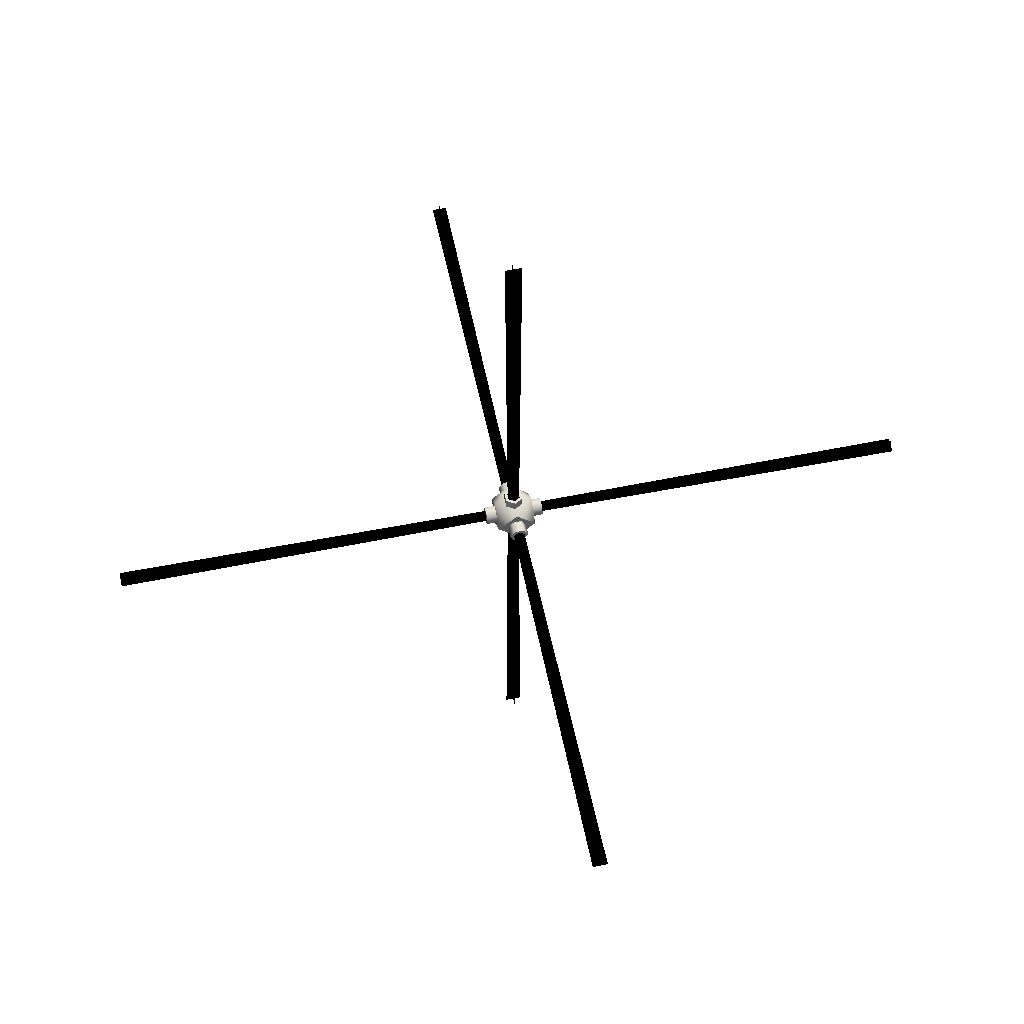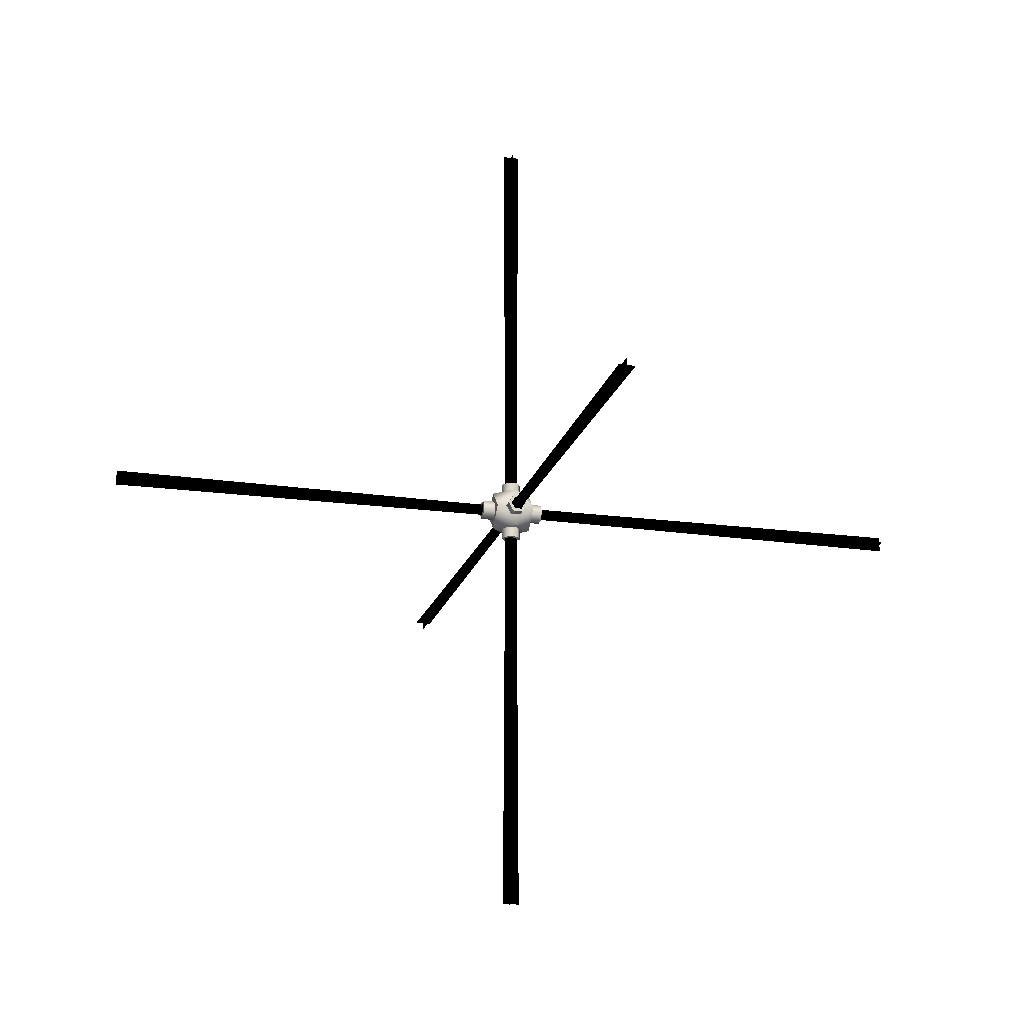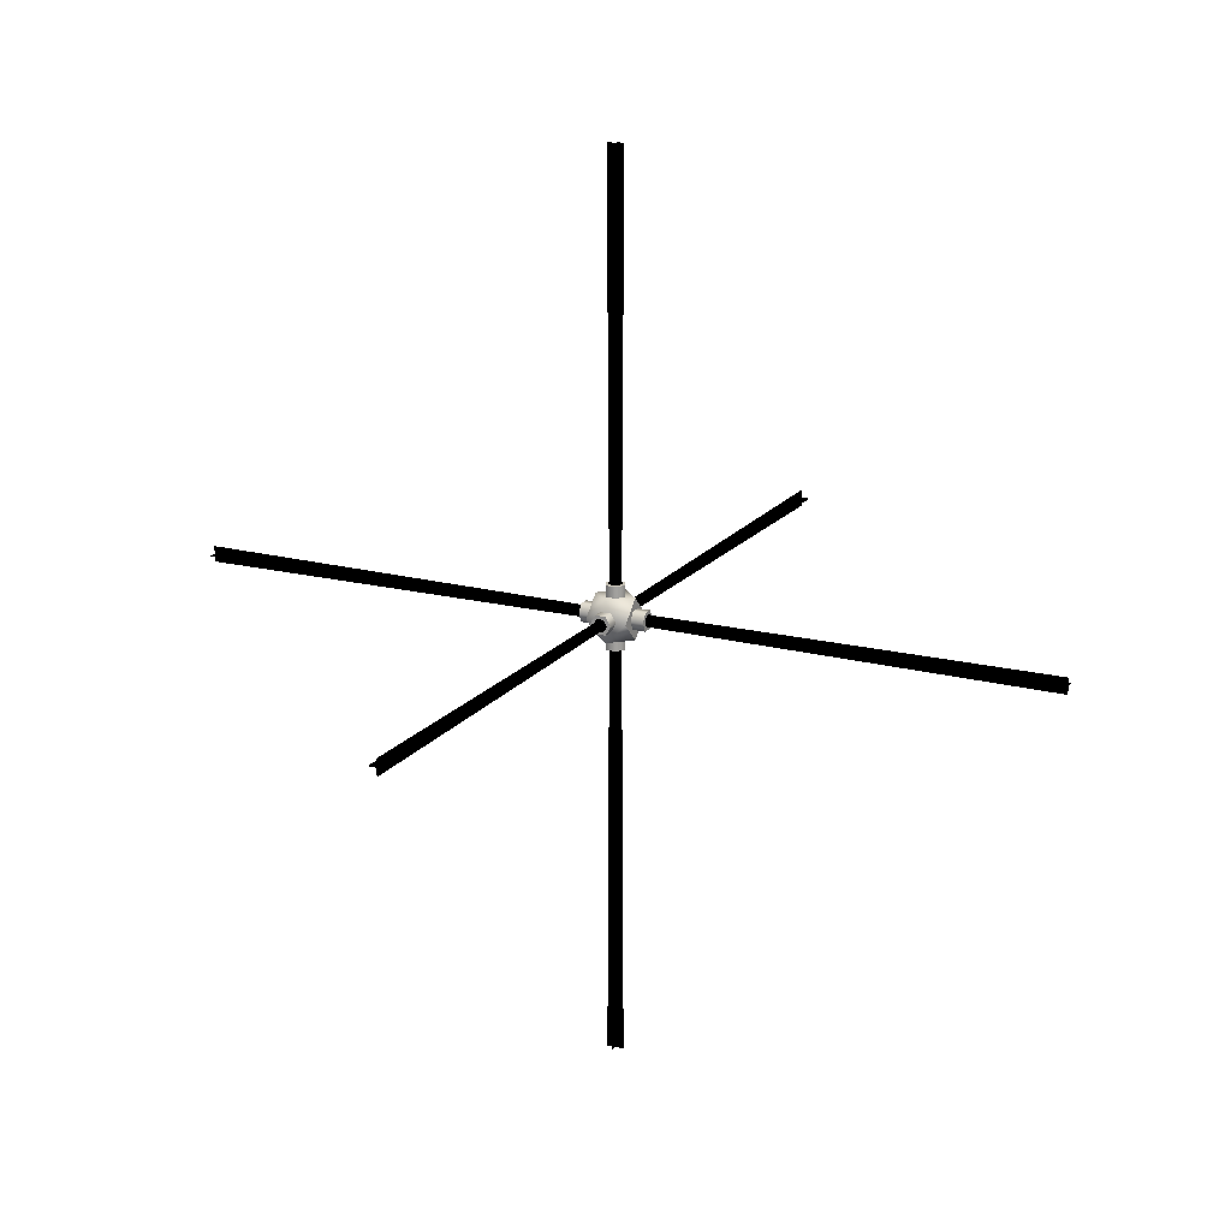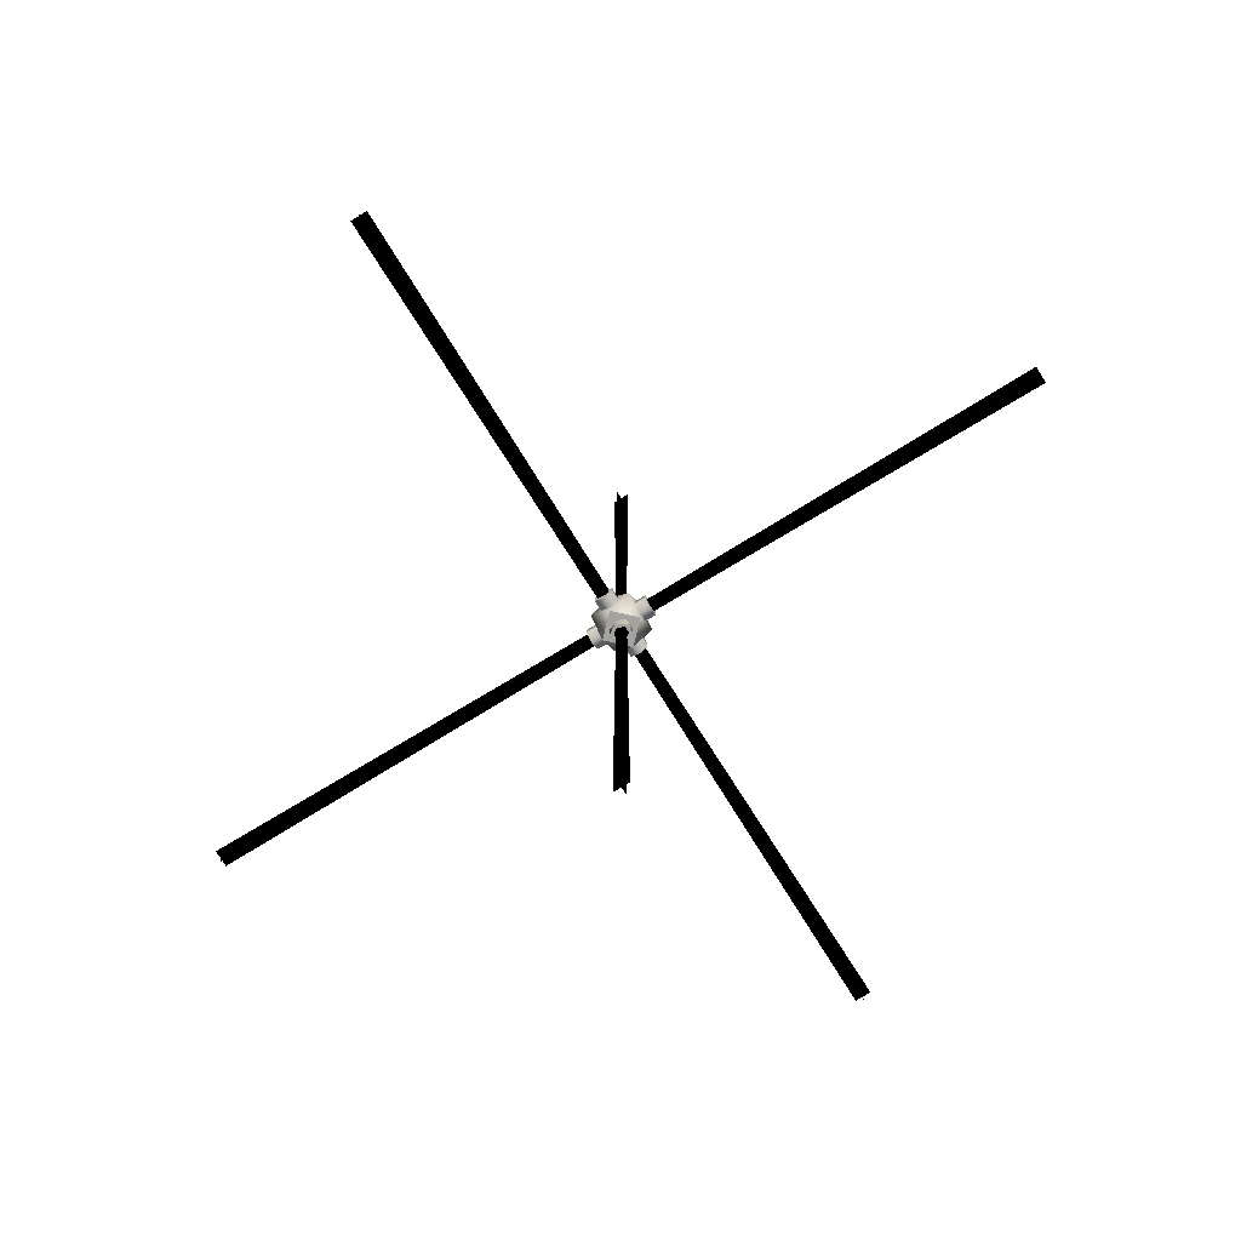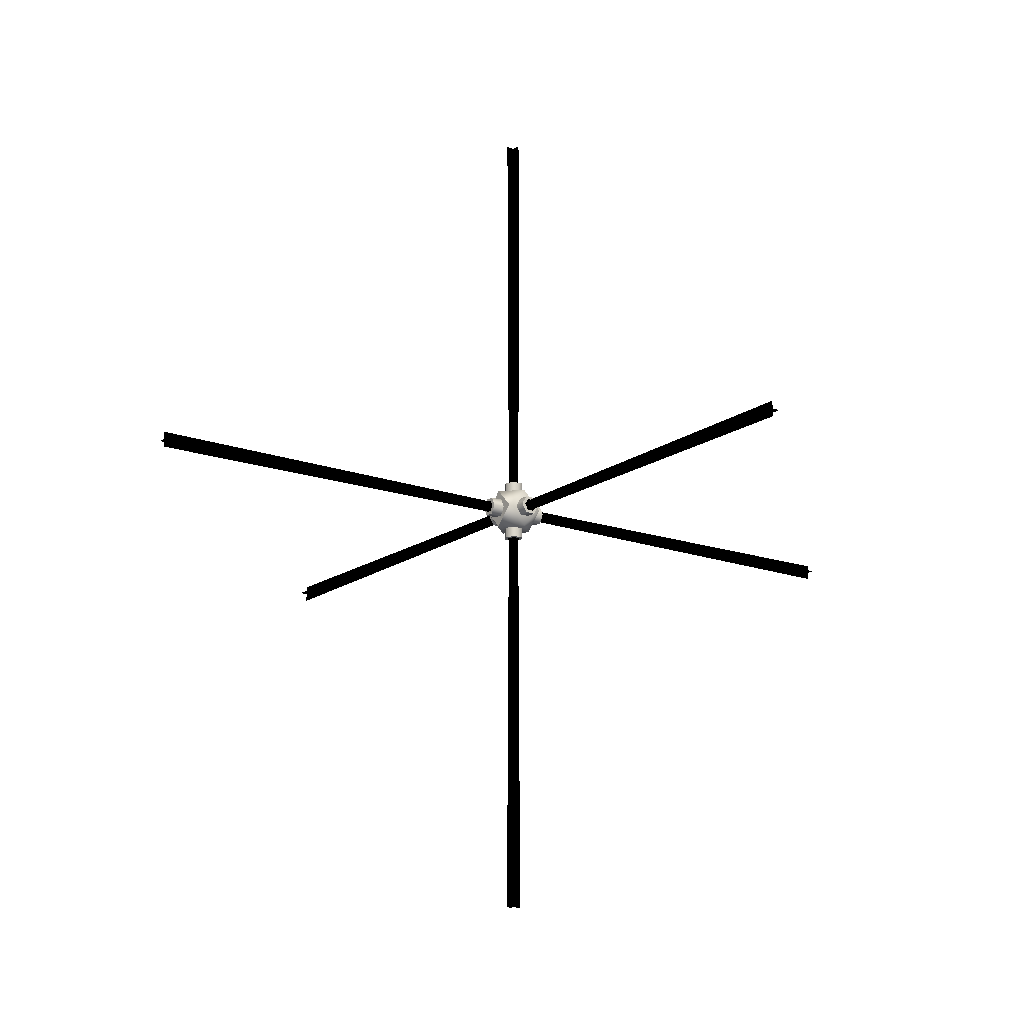
<metadata>
{"format":"obj","ext":"obj","renderer":"f3d","projection":"perspective","resolution":1024,"background":"white","views":[{"elev":57.7,"azim":168.3,"up":"+Z"},{"elev":-19.5,"azim":75.2,"up":"+Z"},{"elev":18.3,"azim":-63.7,"up":"+Z"},{"elev":-72.9,"azim":121.7,"up":"+Y"},{"elev":-16.7,"azim":-125.8,"up":"+Z"}]}
</metadata>
<code>
v -2.438e+04 -2074 -9934
v -2.438e+04 -2060 -9891
v -2.438e+04 -2060 -9934
v -2.438e+04 -2074 -9891
v -2.437e+04 -2081 -9934
v -2.437e+04 -2081 -9891
v -2.436e+04 -2074 -9934
v -2.436e+04 -2074 -9891
v -2.436e+04 -2060 -9934
v -2.436e+04 -2060 -9891
v -2.437e+04 -2053 -9934
v -2.437e+04 -2053 -9891
v -2.438e+04 -2060 -9934
v -2.438e+04 -2060 -9891
v -2.438e+04 -2112 -9891
v -2.438e+04 -2067 -9903
v -2.438e+04 -2112 -9903
v -2.438e+04 -2067 -9891
v -2.438e+04 -2112 -9878
v -2.438e+04 -2067 -9878
v -2.436e+04 -2112 -9878
v -2.436e+04 -2067 -9878
v -2.436e+04 -2112 -9891
v -2.436e+04 -2067 -9891
v -2.436e+04 -2112 -9903
v -2.436e+04 -2067 -9903
v -2.438e+04 -2112 -9903
v -2.438e+04 -2067 -9903
v -2.441e+04 -2053 -9891
v -2.437e+04 -2060 -9903
v -2.441e+04 -2060 -9903
v -2.437e+04 -2053 -9891
v -2.441e+04 -2060 -9878
v -2.437e+04 -2060 -9878
v -2.441e+04 -2074 -9878
v -2.437e+04 -2074 -9878
v -2.441e+04 -2081 -9891
v -2.437e+04 -2081 -9891
v -2.441e+04 -2074 -9903
v -2.437e+04 -2074 -9903
v -2.441e+04 -2060 -9903
v -2.437e+04 -2060 -9903
v -2.437e+04 -2021 -9883
v -2.436e+04 -2021 -9878
v -2.436e+04 -2021 -9891
v -2.438e+04 -2021 -9878
v -2.438e+04 -2021 -9883
v -2.438e+04 -2021 -9891
v -2.438e+04 -2021 -9891
v -2.438e+04 -2021 -9903
v -2.438e+04 -2021 -9899
v -2.436e+04 -2021 -9903
v -2.437e+04 -2021 -9899
v -2.436e+04 -2021 -9891
v -2.437e+04 -2077 -9848
v -2.437e+04 -2081 -9848
v -2.436e+04 -2072 -9848
v -2.438e+04 -2074 -9848
v -2.438e+04 -2072 -9848
v -2.438e+04 -2060 -9848
v -2.438e+04 -2062 -9848
v -2.437e+04 -2053 -9848
v -2.437e+04 -2057 -9848
v -2.436e+04 -2060 -9848
v -2.436e+04 -2062 -9848
v -2.436e+04 -2074 -9848
v -2.438e+04 -2062 -9934
v -2.438e+04 -2060 -9934
v -2.437e+04 -2057 -9934
v -2.438e+04 -2074 -9934
v -2.438e+04 -2072 -9934
v -2.437e+04 -2081 -9934
v -2.437e+04 -2076 -9934
v -2.436e+04 -2074 -9934
v -2.436e+04 -2072 -9934
v -2.436e+04 -2060 -9934
v -2.436e+04 -2062 -9934
v -2.437e+04 -2053 -9934
v -2.438e+04 -2112 -9899
v -2.438e+04 -2112 -9903
v -2.437e+04 -2112 -9899
v -2.438e+04 -2112 -9891
v -2.438e+04 -2112 -9891
v -2.438e+04 -2112 -9878
v -2.438e+04 -2112 -9882
v -2.436e+04 -2112 -9878
v -2.437e+04 -2112 -9882
v -2.436e+04 -2112 -9891
v -2.436e+04 -2112 -9891
v -2.436e+04 -2112 -9903
v -2.433e+04 -2062 -9882
v -2.433e+04 -2060 -9878
v -2.433e+04 -2072 -9882
v -2.433e+04 -2053 -9891
v -2.433e+04 -2057 -9891
v -2.433e+04 -2060 -9903
v -2.433e+04 -2062 -9899
v -2.433e+04 -2074 -9903
v -2.433e+04 -2072 -9899
v -2.433e+04 -2081 -9891
v -2.433e+04 -2077 -9891
v -2.433e+04 -2074 -9878
v -2.441e+04 -2062 -9899
v -2.441e+04 -2060 -9903
v -2.441e+04 -2072 -9899
v -2.441e+04 -2053 -9891
v -2.441e+04 -2057 -9891
v -2.441e+04 -2060 -9878
v -2.441e+04 -2062 -9883
v -2.441e+04 -2074 -9878
v -2.441e+04 -2072 -9883
v -2.441e+04 -2081 -9891
v -2.441e+04 -2076 -9891
v -2.441e+04 -2074 -9903
v -2.437e+04 -2095 -9863
v -2.44e+04 -2067 -9863
v -2.44e+04 -2095 -9891
v -2.437e+04 -2067 -9863
v -2.434e+04 -2067 -9863
v -2.437e+04 -2039 -9863
v -2.434e+04 -2039 -9891
v -2.434e+04 -2095 -9891
v -2.434e+04 -2067 -9891
v -2.434e+04 -2067 -9919
v -2.437e+04 -2039 -9919
v -2.44e+04 -2067 -9891
v -2.44e+04 -2095 -9891
v -2.44e+04 -2067 -9863
v -2.44e+04 -2067 -9919
v -2.44e+04 -2039 -9891
v -2.437e+04 -2039 -9919
v -2.437e+04 -2095 -9919
v -2.437e+04 -2067 -9919
v -2.434e+04 -2067 -9919
v -2.437e+04 -2095 -9891
v -2.437e+04 -2095 -9863
v -2.44e+04 -2095 -9891
v -2.434e+04 -2095 -9891
v -2.437e+04 -2095 -9919
v -2.437e+04 -2039 -9891
v -2.44e+04 -2039 -9891
v -2.437e+04 -2039 -9863
v -2.437e+04 -2039 -9919
v -2.434e+04 -2039 -9891
v -2.437e+04 -2112 -9899
v -2.437e+04 -2112 -9882
v -2.438e+04 -2112 -9882
v -2.436e+04 -2112 -9891
v -2.438e+04 -2067 -9903
v -2.438e+04 -2021 -9891
v -2.438e+04 -2021 -9903
v -2.438e+04 -2067 -9891
v -2.438e+04 -2021 -9878
v -2.438e+04 -2067 -9878
v -2.436e+04 -2021 -9878
v -2.436e+04 -2067 -9878
v -2.436e+04 -2021 -9891
v -2.436e+04 -2067 -9891
v -2.438e+04 -2021 -9903
v -2.436e+04 -2067 -9903
v -2.438e+04 -2067 -9903
v -2.436e+04 -2021 -9903
v -2.433e+04 -2062 -9882
v -2.433e+04 -2062 -9899
v -2.433e+04 -2057 -9891
v -2.433e+04 -2072 -9882
v -2.437e+04 -2077 -9848
v -2.438e+04 -2062 -9848
v -2.438e+04 -2072 -9848
v -2.436e+04 -2072 -9848
v -2.441e+04 -2062 -9899
v -2.441e+04 -2062 -9883
v -2.441e+04 -2057 -9891
v -2.441e+04 -2072 -9899
v -2.441e+04 -2072 -9883
v -2.441e+04 -2076 -9891
v -2.437e+04 -2060 -9903
v -2.433e+04 -2053 -9891
v -2.433e+04 -2060 -9903
v -2.437e+04 -2053 -9891
v -2.433e+04 -2060 -9878
v -2.437e+04 -2060 -9878
v -2.433e+04 -2074 -9878
v -2.437e+04 -2074 -9878
v -2.433e+04 -2081 -9891
v -2.437e+04 -2081 -9891
v -2.433e+04 -2060 -9903
v -2.437e+04 -2074 -9903
v -2.437e+04 -2060 -9903
v -2.433e+04 -2074 -9903
v -2.437e+04 -2057 -9848
v -2.436e+04 -2062 -9848
v -2.438e+04 -2062 -9934
v -2.437e+04 -2076 -9934
v -2.438e+04 -2072 -9934
v -2.437e+04 -2057 -9934
v -2.44e+04 -2039 -9891
v -2.436e+04 -2072 -9934
v -2.436e+04 -2062 -9934
v -2.438e+04 -2060 -9891
v -2.438e+04 -2074 -9848
v -2.438e+04 -2060 -9848
v -2.438e+04 -2074 -9891
v -2.437e+04 -2081 -9891
v -2.436e+04 -2074 -9848
v -2.437e+04 -2081 -9848
v -2.436e+04 -2074 -9891
v -2.436e+04 -2060 -9848
v -2.436e+04 -2060 -9891
v -2.438e+04 -2060 -9848
v -2.437e+04 -2053 -9891
v -2.438e+04 -2060 -9891
v -2.437e+04 -2053 -9848
v -2.433e+04 -2072 -9899
v -2.433e+04 -2077 -9891
v -2.438e+04 -2021 -9883
v -2.438e+04 -2021 -9899
v -2.438e+04 -2021 -9891
v -2.437e+04 -2021 -9883
v -2.437e+04 -2021 -9899
v -2.436e+04 -2021 -9891
v -2.438e+04 -2112 -9899
v -2.438e+04 -2112 -9891
v -2.437e+04 -2095 -9919
g polygon0
f 1 2 3
f 1 4 2
f 5 4 1
f 5 6 4
f 7 6 5
f 7 8 6
f 9 8 7
f 9 10 8
f 11 10 9
f 11 12 10
f 13 12 11
f 13 14 12
f 15 16 17
f 15 18 16
f 19 18 15
f 19 20 18
f 21 20 19
f 21 22 20
f 23 22 21
f 23 24 22
f 25 24 23
f 25 26 24
f 27 26 25
f 27 28 26
f 29 30 31
f 29 32 30
f 33 32 29
f 33 34 32
f 35 34 33
f 35 36 34
f 37 36 35
f 37 38 36
f 39 38 37
f 39 40 38
f 41 40 39
f 41 42 40
f 43 44 45
f 43 46 44
f 47 46 43
f 47 48 46
f 49 48 47
f 49 50 48
f 51 50 49
f 51 52 50
f 53 52 51
f 53 54 52
f 45 54 53
f 45 44 54
f 55 56 57
f 55 58 56
f 59 58 55
f 59 60 58
f 61 60 59
f 61 62 60
f 63 62 61
f 63 64 62
f 65 64 63
f 65 66 64
f 57 66 65
f 57 56 66
f 67 68 69
f 67 70 68
f 71 70 67
f 71 72 70
f 73 72 71
f 73 74 72
f 75 74 73
f 75 76 74
f 77 76 75
f 77 78 76
f 69 78 77
f 69 68 78
f 79 80 81
f 79 82 80
f 83 82 79
f 83 84 82
f 85 84 83
f 85 86 84
f 87 86 85
f 87 88 86
f 89 88 87
f 89 90 88
f 81 90 89
f 81 80 90
f 91 92 93
f 91 94 92
f 95 94 91
f 95 96 94
f 97 96 95
f 97 98 96
f 99 98 97
f 99 100 98
f 101 100 99
f 101 102 100
f 93 102 101
f 93 92 102
f 103 104 105
f 103 106 104
f 107 106 103
f 107 108 106
f 109 108 107
f 109 110 108
f 111 110 109
f 111 112 110
f 113 112 111
f 113 114 112
f 105 114 113
f 105 104 114
f 115 116 117
f 115 118 116
f 119 118 115
f 119 120 118
f 121 120 119
f 122 119 115
f 122 123 119
f 124 123 122
f 124 121 123
f 125 121 124
f 126 127 128
f 126 129 127
f 130 129 126
f 130 131 129
f 129 132 127
f 129 133 132
f 131 133 129
f 131 134 133
f 135 136 137
f 135 138 136
f 139 138 135
f 140 141 142
f 140 143 141
f 144 143 140
f 145 146 147
f 145 148 146
f 149 150 151
f 149 152 150
f 152 153 150
f 152 154 153
f 154 155 153
f 154 156 155
f 156 157 155
f 156 158 157
f 159 160 161
f 159 162 160
f 162 158 160
f 162 157 158
f 163 164 165
f 163 166 164
f 167 168 169
f 167 170 168
f 171 172 173
f 171 174 172
f 174 175 172
f 174 176 175
f 177 178 179
f 177 180 178
f 180 181 178
f 180 182 181
f 182 183 181
f 182 184 183
f 184 185 183
f 184 186 185
f 187 188 189
f 187 190 188
f 190 186 188
f 190 185 186
f 170 191 168
f 170 192 191
f 193 194 195
f 193 196 194
f 120 116 118
f 120 197 116
f 196 198 194
f 196 199 198
f 200 201 202
f 200 203 201
f 204 205 206
f 204 207 205
f 207 208 205
f 207 209 208
f 210 211 212
f 210 213 211
f 213 209 211
f 213 208 209
f 166 214 164
f 166 215 214
f 203 206 201
f 203 204 206
f 216 217 218
f 216 219 217
f 219 220 217
f 219 221 220
f 222 147 223
f 222 145 147
f 119 123 121
f 124 122 224
f 132 133 134
f 126 128 130
f 135 137 139
f 140 142 144
v -2.441e+04 -2062 -9899
v -2.441e+04 -2062 -9883
v -2.441e+04 -2057 -9891
v -2.441e+04 -2072 -9899
v -2.441e+04 -2072 -9883
v -2.441e+04 -2076 -9891
v -2.441e+04 -2076 -9891
v -2.497e+04 -2055 -9891
v -2.497e+04 -2079 -9891
v -2.441e+04 -2058 -9891
v -2.441e+04 -2067 -9882
v -2.497e+04 -2067 -9902
v -2.497e+04 -2067 -9880
v -2.441e+04 -2067 -9899
g polygon1
f 225 226 227
f 225 228 226
f 228 229 226
f 228 230 229
f 231 232 233
f 231 234 232
f 235 236 237
f 235 238 236
v -2.433e+04 -2062 -9882
v -2.433e+04 -2062 -9899
v -2.433e+04 -2057 -9891
v -2.433e+04 -2072 -9882
v -2.433e+04 -2072 -9899
v -2.433e+04 -2077 -9891
v -2.433e+04 -2076 -9891
v -2.377e+04 -2055 -9891
v -2.377e+04 -2079 -9891
v -2.433e+04 -2058 -9891
v -2.433e+04 -2067 -9900
v -2.377e+04 -2067 -9879
v -2.377e+04 -2067 -9903
v -2.433e+04 -2067 -9882
g polygon2
f 239 240 241
f 239 242 240
f 242 243 240
f 242 244 243
f 245 246 247
f 245 248 246
f 249 250 251
f 249 252 250
v -2.437e+04 -2077 -9847
v -2.438e+04 -2062 -9847
v -2.438e+04 -2072 -9847
v -2.436e+04 -2072 -9847
v -2.437e+04 -2057 -9847
v -2.436e+04 -2062 -9847
v -2.437e+04 -2076 -9847
v -2.437e+04 -2055 -9288
v -2.437e+04 -2079 -9288
v -2.437e+04 -2058 -9847
v -2.438e+04 -2067 -9847
v -2.436e+04 -2067 -9288
v -2.438e+04 -2067 -9288
v -2.436e+04 -2067 -9847
g polygon3
f 253 254 255
f 253 256 254
f 256 257 254
f 256 258 257
f 259 260 261
f 259 262 260
f 263 264 265
f 263 266 264
v -2.438e+04 -2062 -9934
v -2.437e+04 -2076 -9934
v -2.438e+04 -2072 -9934
v -2.437e+04 -2057 -9934
v -2.436e+04 -2072 -9934
v -2.436e+04 -2062 -9934
v -2.437e+04 -2076 -9934
v -2.437e+04 -2055 -1.049e+04
v -2.437e+04 -2079 -1.049e+04
v -2.437e+04 -2058 -9934
v -2.438e+04 -2067 -9934
v -2.436e+04 -2067 -1.049e+04
v -2.438e+04 -2067 -1.049e+04
v -2.436e+04 -2067 -9934
g polygon4
f 267 268 269
f 267 270 268
f 270 271 268
f 270 272 271
f 273 274 275
f 273 276 274
f 277 278 279
f 277 280 278
v -2.438e+04 -2113 -9899
v -2.438e+04 -2113 -9882
v -2.438e+04 -2113 -9891
v -2.437e+04 -2113 -9899
v -2.437e+04 -2113 -9882
v -2.436e+04 -2113 -9891
v -2.437e+04 -2113 -9899
v -2.437e+04 -2668 -9880
v -2.437e+04 -2668 -9902
v -2.437e+04 -2113 -9883
v -2.438e+04 -2113 -9891
v -2.436e+04 -2668 -9891
v -2.438e+04 -2668 -9891
v -2.436e+04 -2113 -9891
g polygon5
f 281 282 283
f 281 284 282
f 284 285 282
f 284 286 285
f 287 288 289
f 287 290 288
f 291 292 293
f 291 294 292
v -2.438e+04 -2021 -9883
v -2.438e+04 -2021 -9899
v -2.438e+04 -2021 -9891
v -2.437e+04 -2021 -9883
v -2.437e+04 -2021 -9899
v -2.436e+04 -2021 -9891
v -2.437e+04 -2021 -9883
v -2.437e+04 -1463 -9902
v -2.437e+04 -1463 -9880
v -2.437e+04 -2021 -9899
v -2.438e+04 -2021 -9891
v -2.436e+04 -1463 -9891
v -2.438e+04 -1463 -9891
v -2.436e+04 -2021 -9891
g polygon6
f 295 296 297
f 295 298 296
f 298 299 296
f 298 300 299
f 301 302 303
f 301 304 302
f 305 306 307
f 305 308 306

</code>
